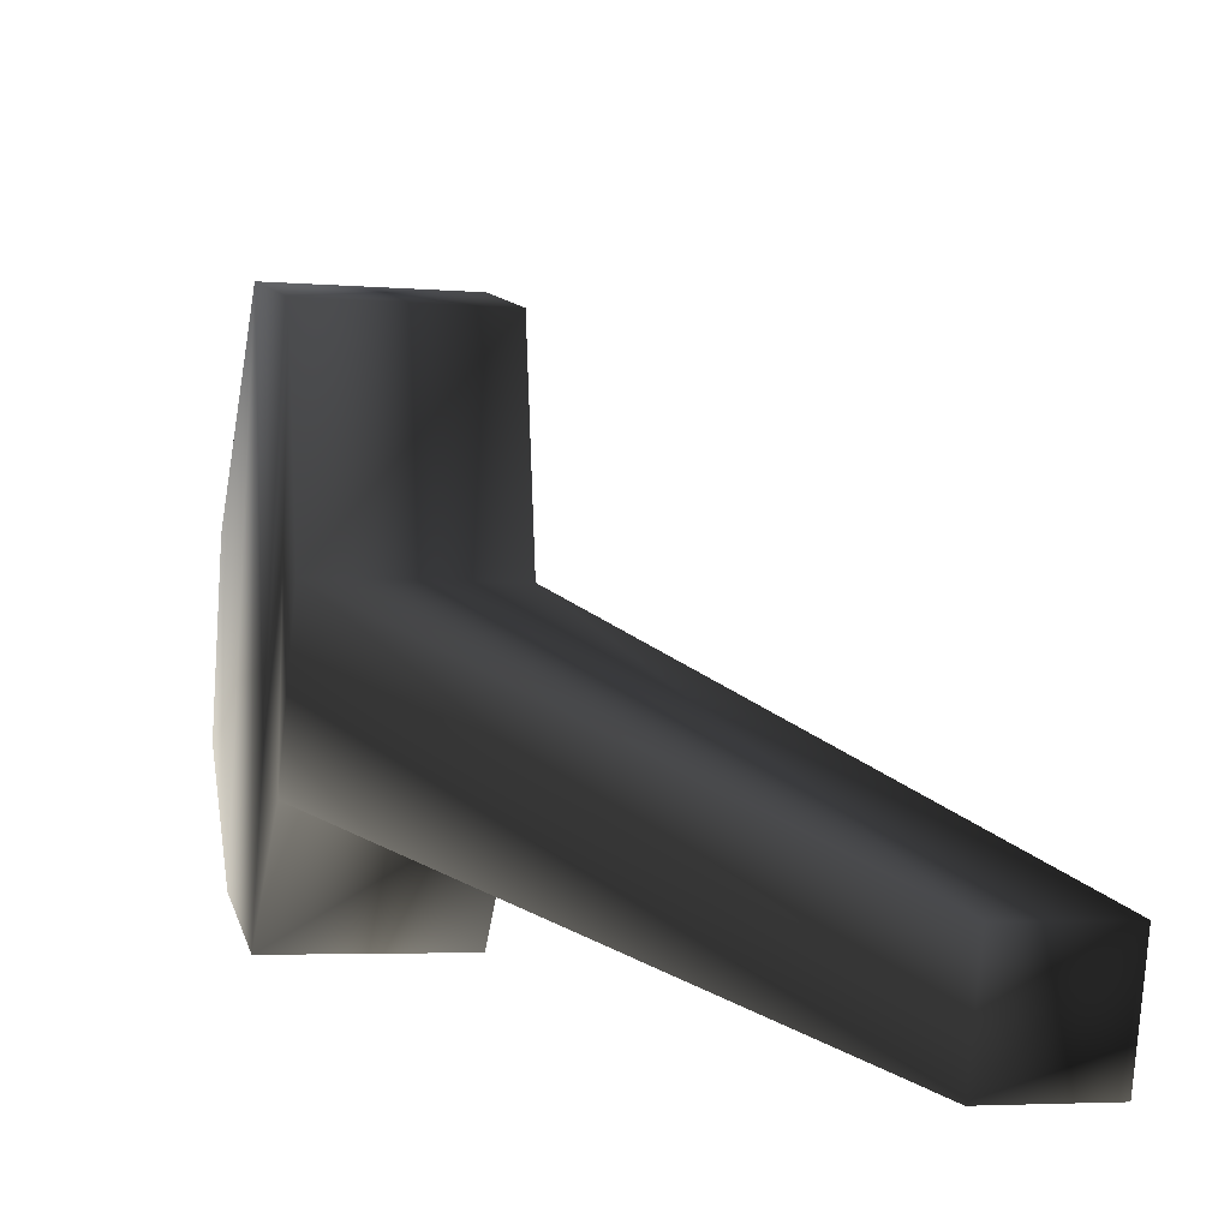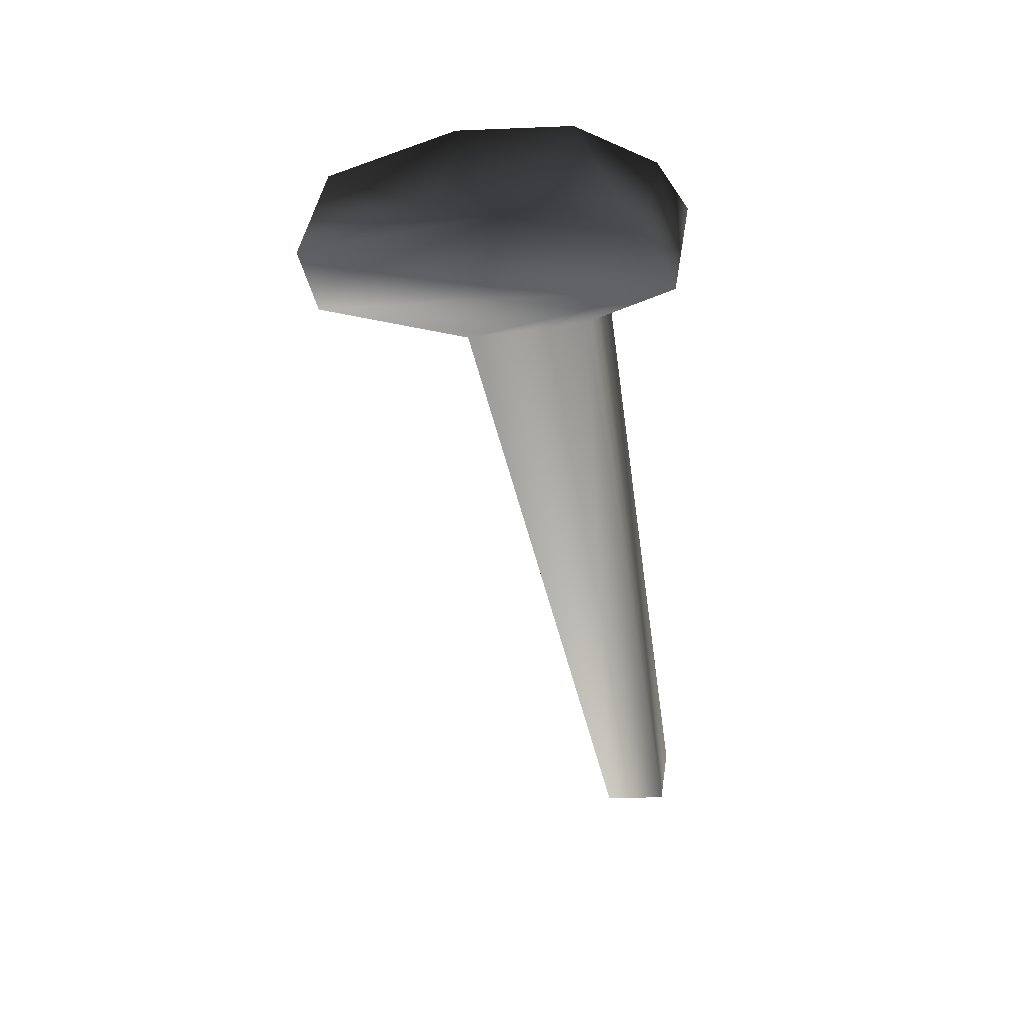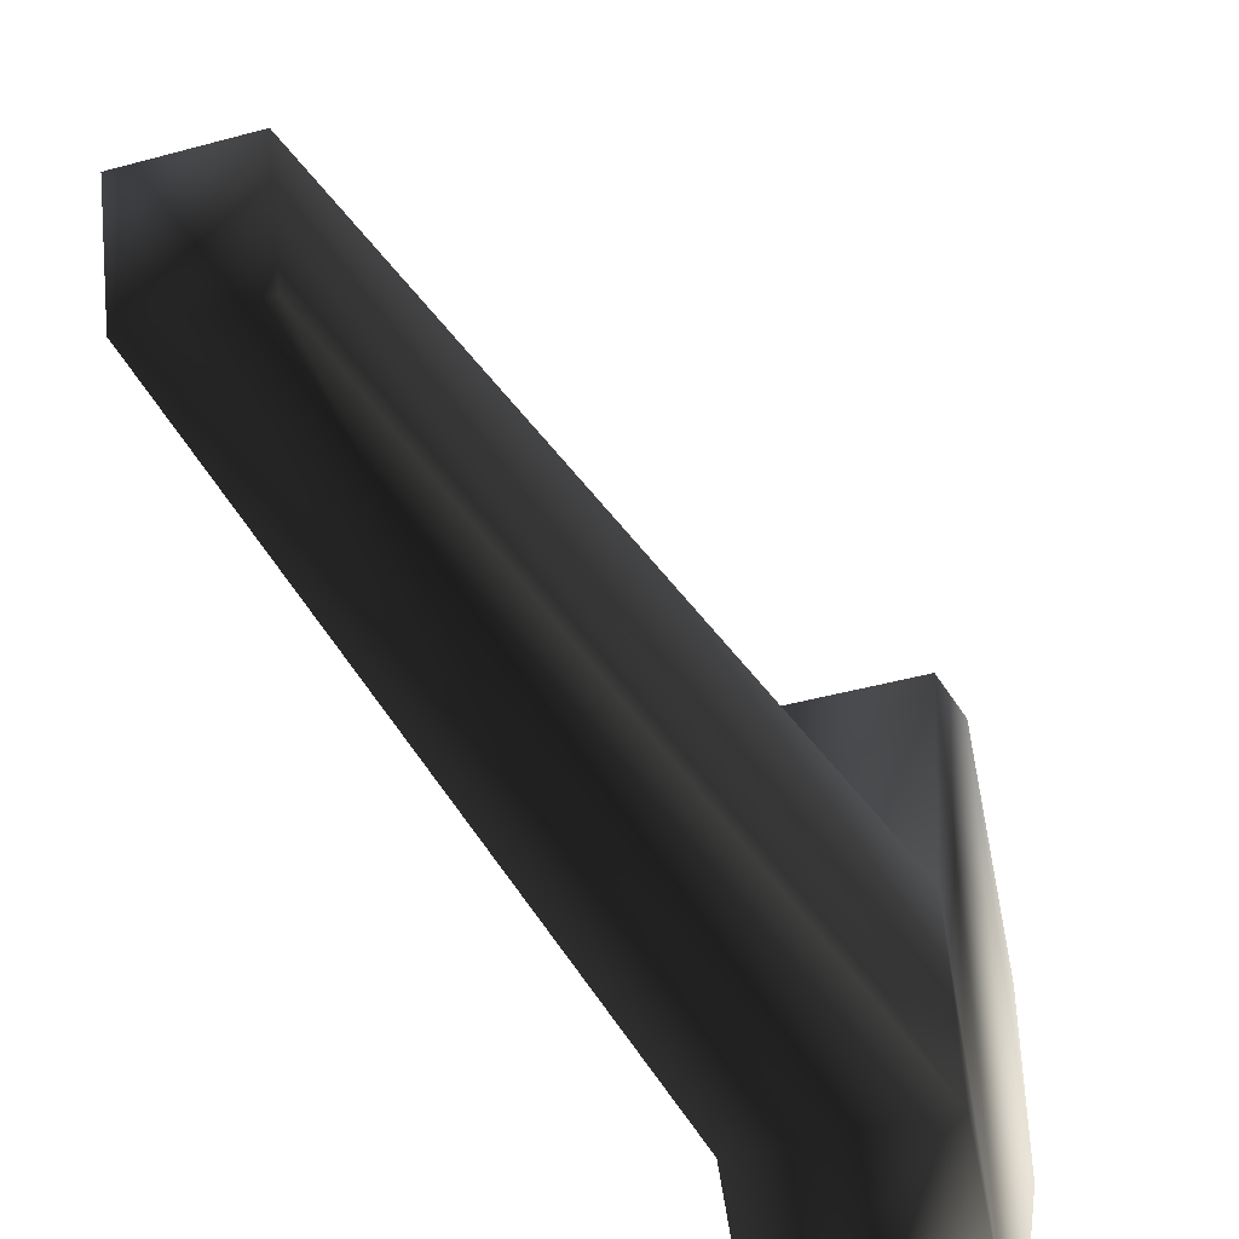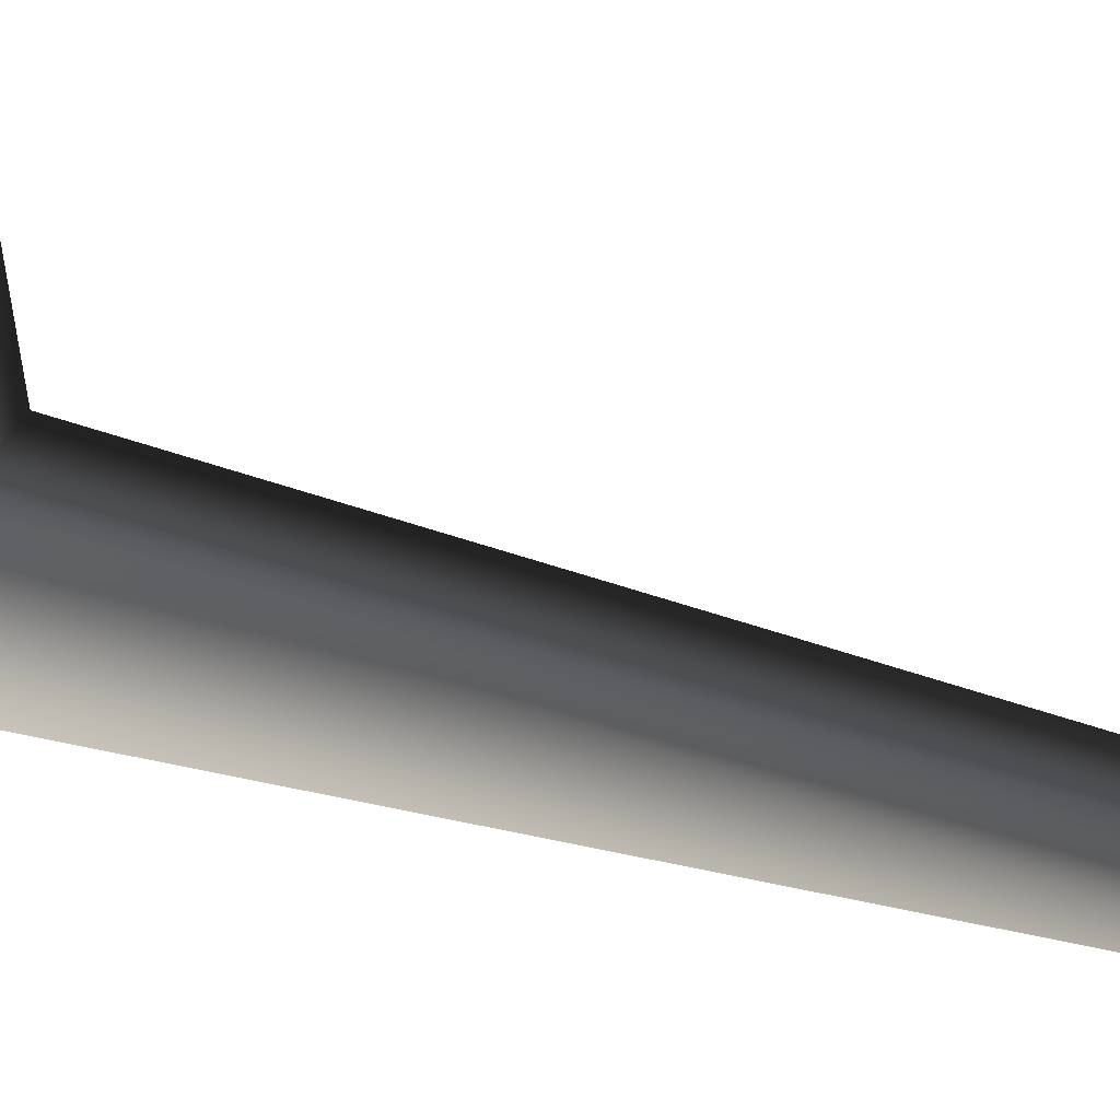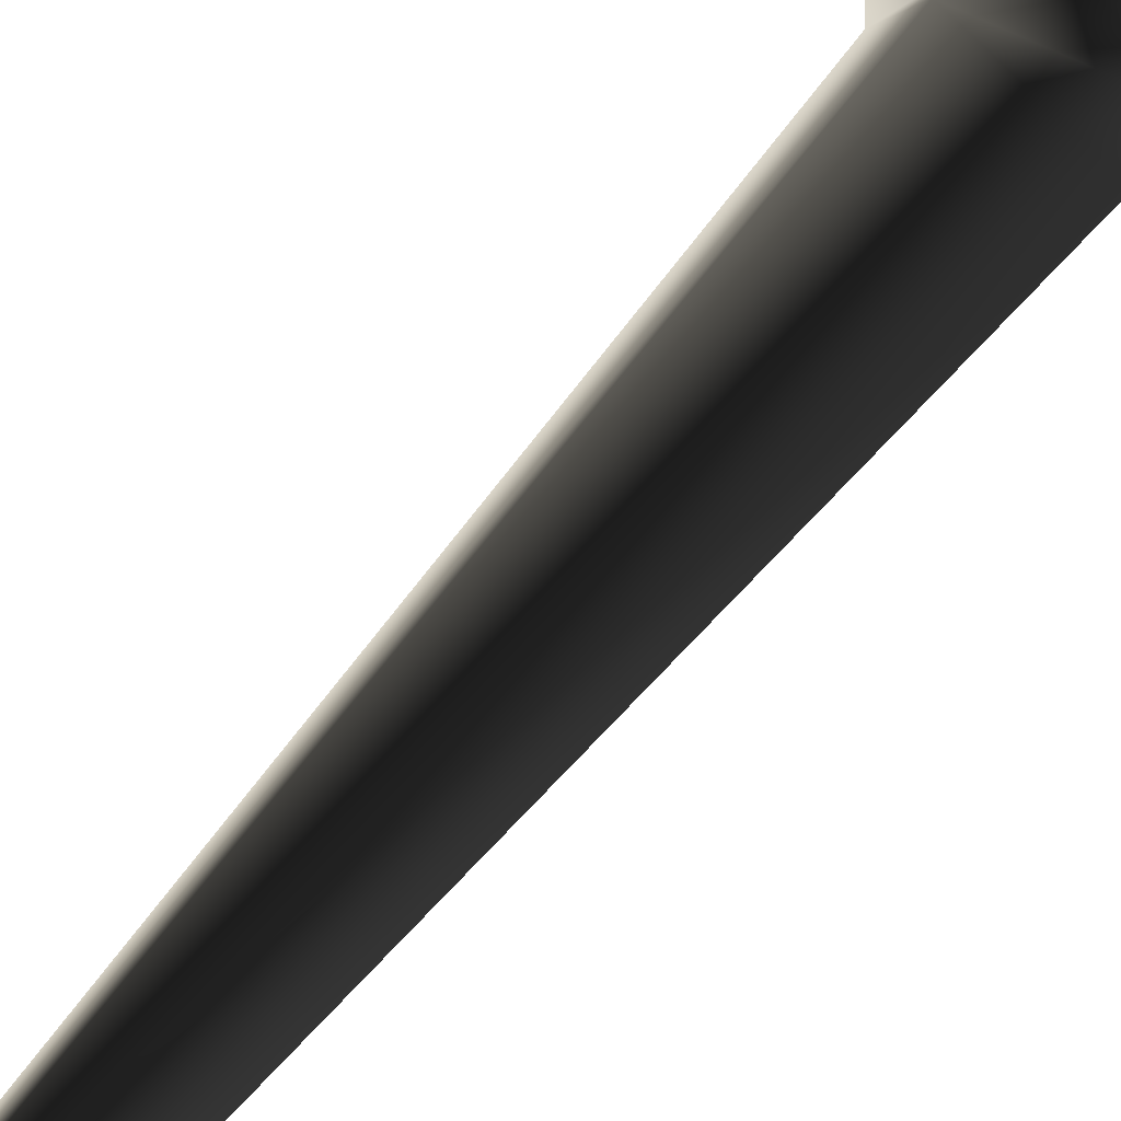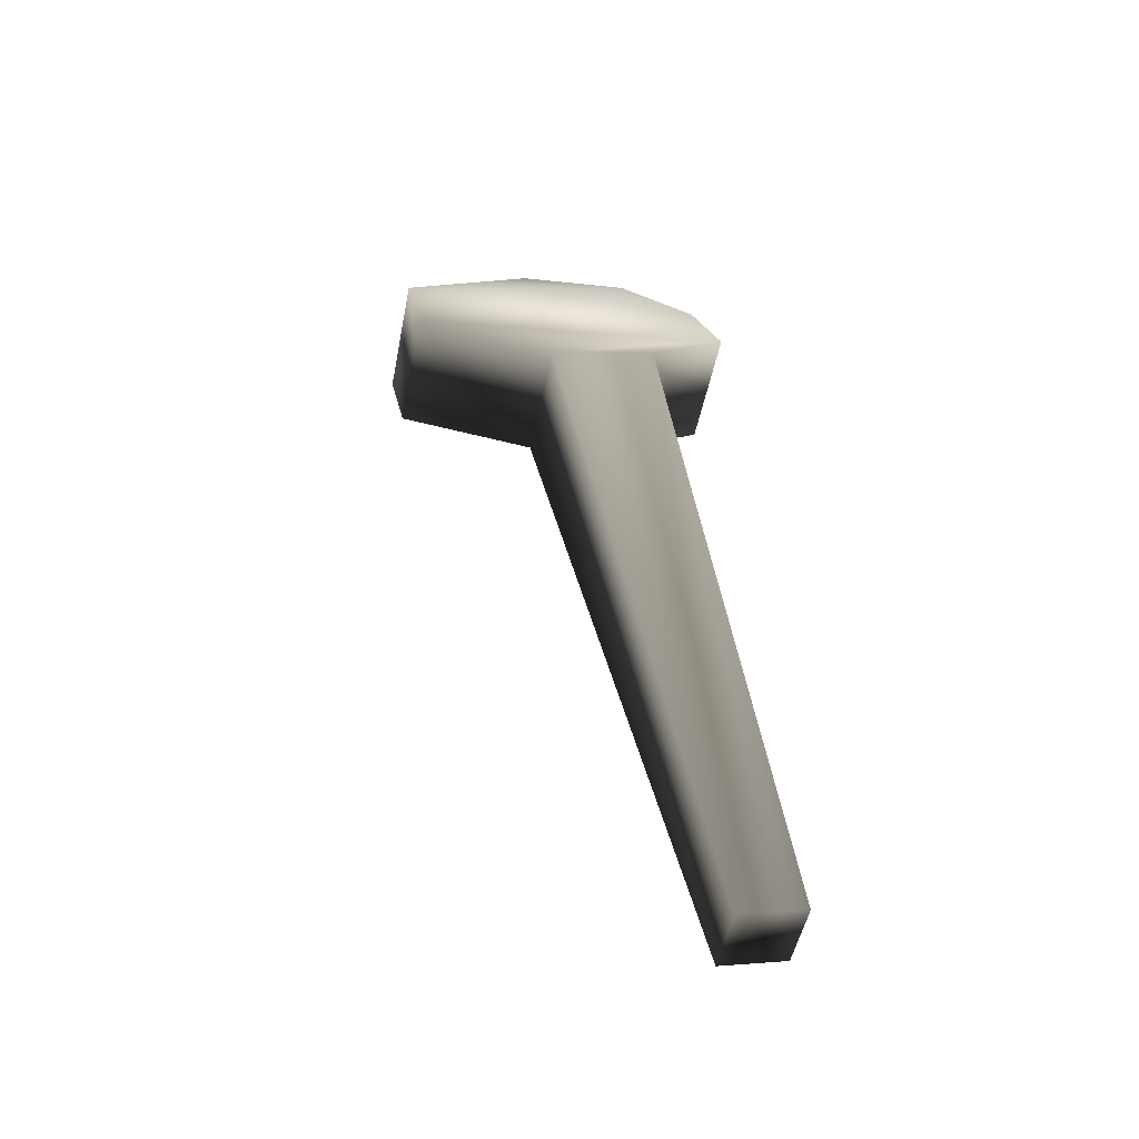
<metadata>
{"format":"obj","ext":"obj","renderer":"f3d","projection":"perspective","resolution":1024,"background":"white","views":[{"elev":-3.0,"azim":159.5,"up":"+Y"},{"elev":44.3,"azim":-81.0,"up":"+Z"},{"elev":-38.6,"azim":-160.3,"up":"+Y"},{"elev":24.7,"azim":100.3,"up":"+Y"},{"elev":-77.3,"azim":-42.4,"up":"+Y"},{"elev":-51.4,"azim":-101.3,"up":"+Z"}]}
</metadata>
<code>
o 491
v -35 104 50
v -27 104 50
v -27 99 53
v -35 99 53
v -35 111 48
v -33 101 2
v -33 97 3
v -29 97 3
v -27 111 48
v -27 120 49
v -27 121 53
v -27 101 56
v -35 101 56
v -35 120 49
v -29 101 2
v -35 121 53
v -35 113 57
v -27 113 57
v -27 106 58
v -35 106 58
f 1 2 3
f 1 3 4
f 1 4 5
f 1 5 6
f 1 6 7
f 1 7 2
f 2 7 8
f 2 8 9
f 2 9 10
f 2 10 3
f 3 10 11
f 3 11 12
f 3 12 4
f 4 12 13
f 4 13 14
f 4 14 5
f 5 14 9
f 5 9 15
f 5 15 6
f 6 15 8
f 6 8 7
f 9 14 10
f 10 14 16
f 10 16 11
f 11 16 17
f 11 17 18
f 11 18 12
f 12 18 19
f 12 19 13
f 13 19 20
f 13 20 16
f 13 16 14
f 20 19 18
f 20 18 17
f 20 17 16
f 9 8 15

</code>
